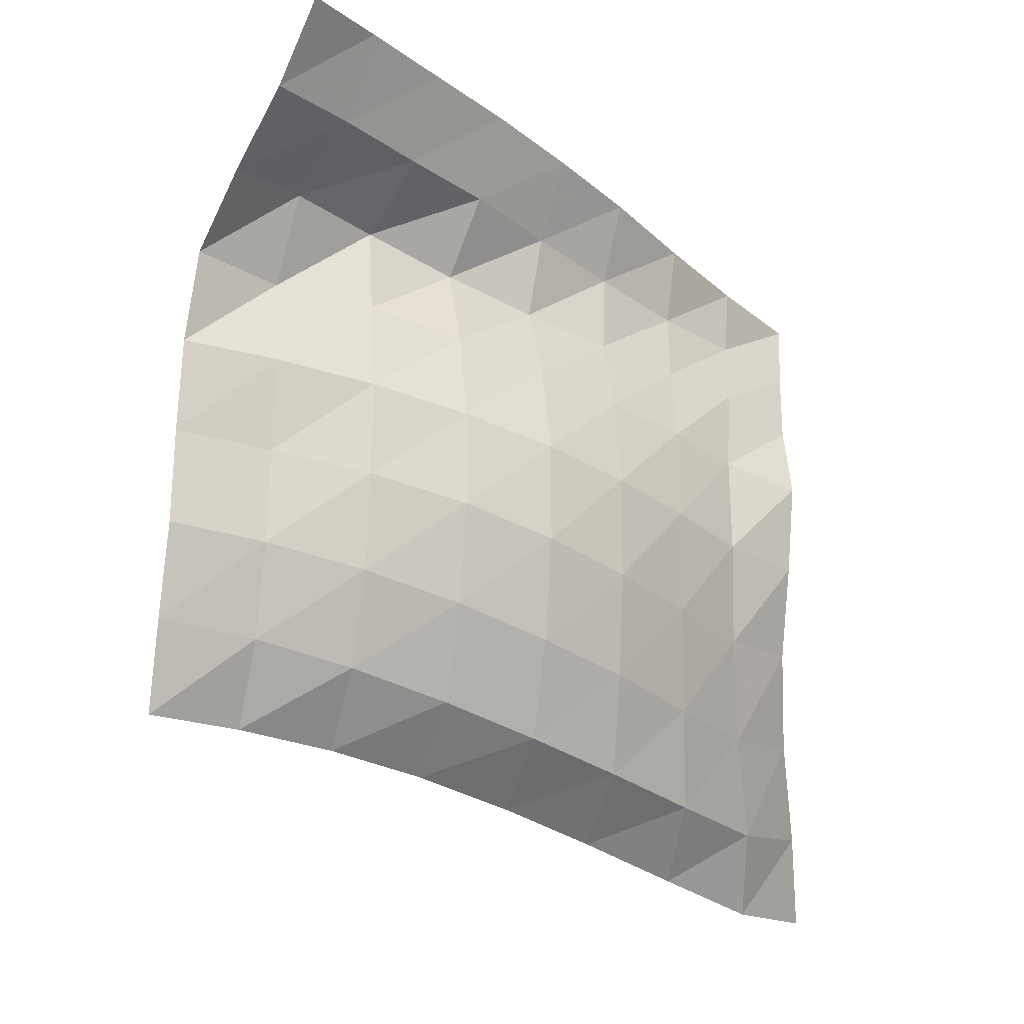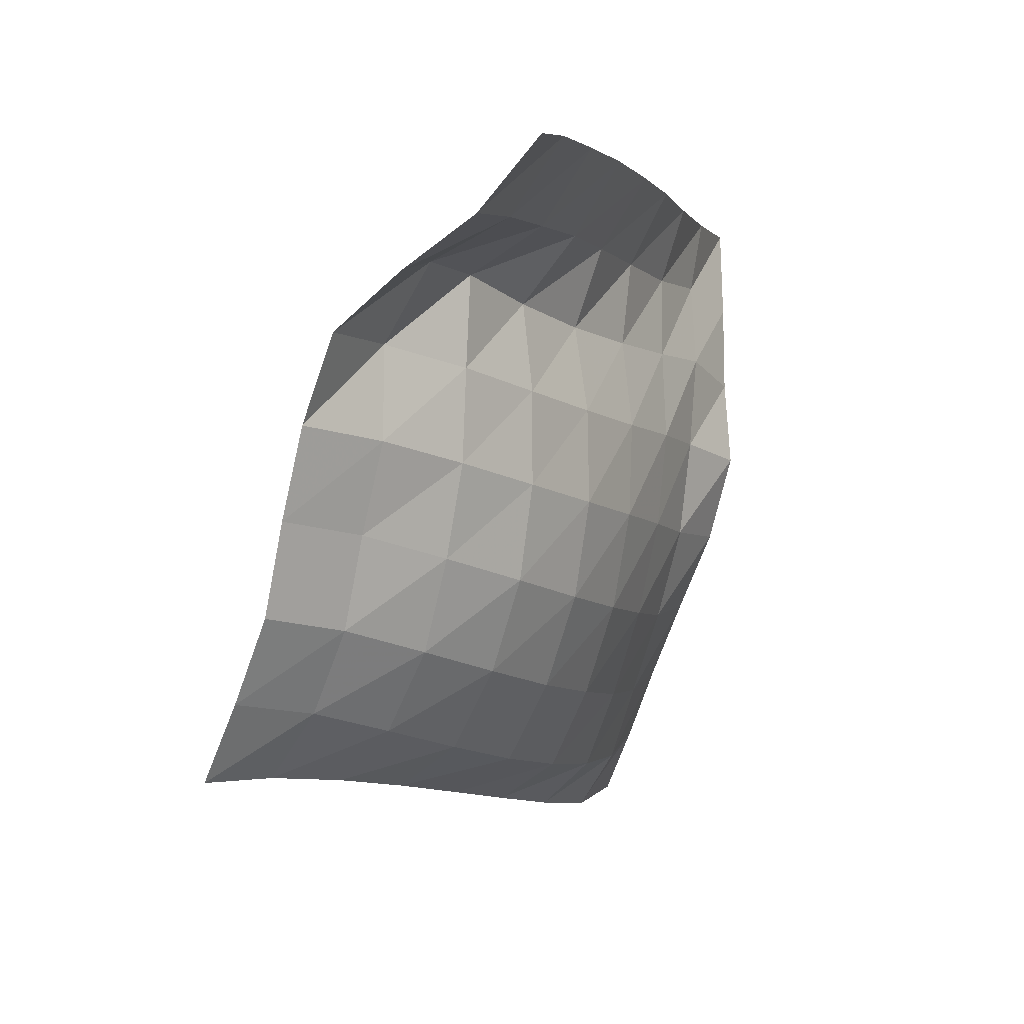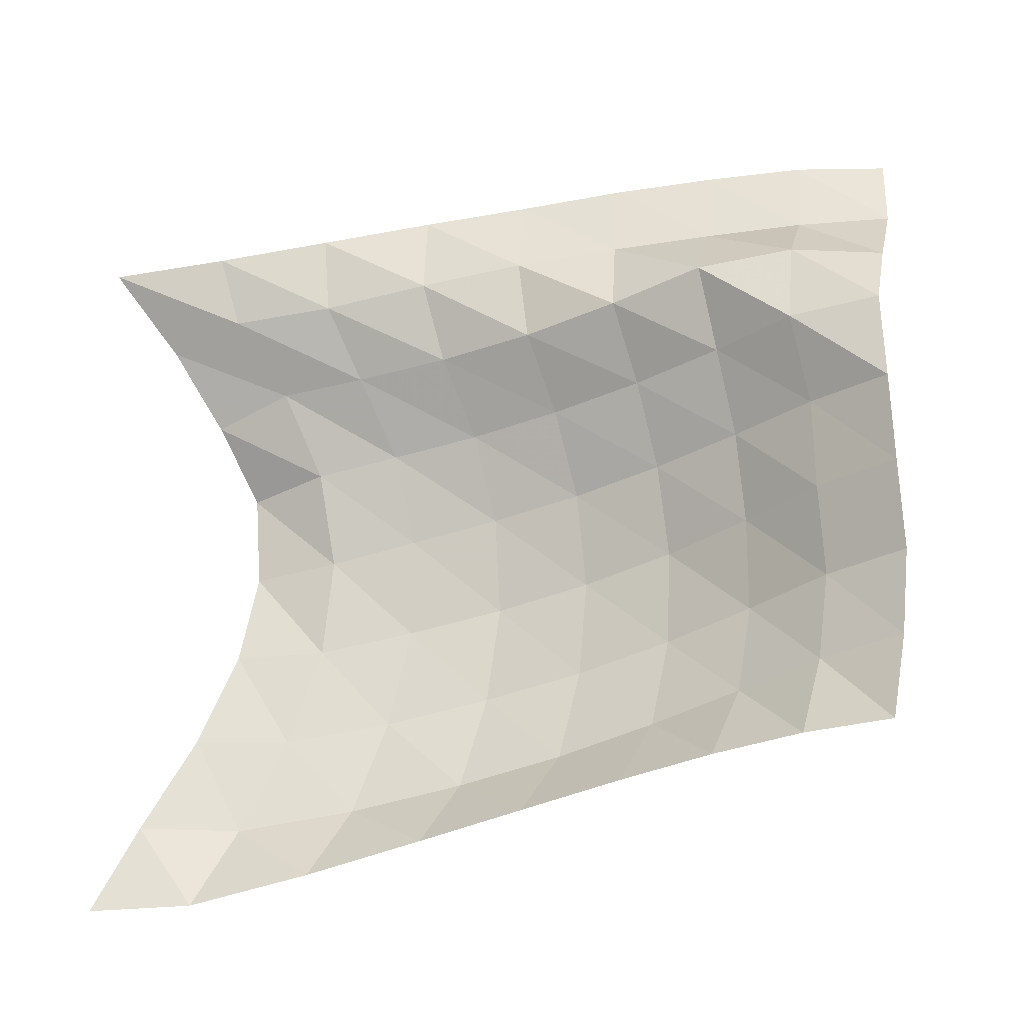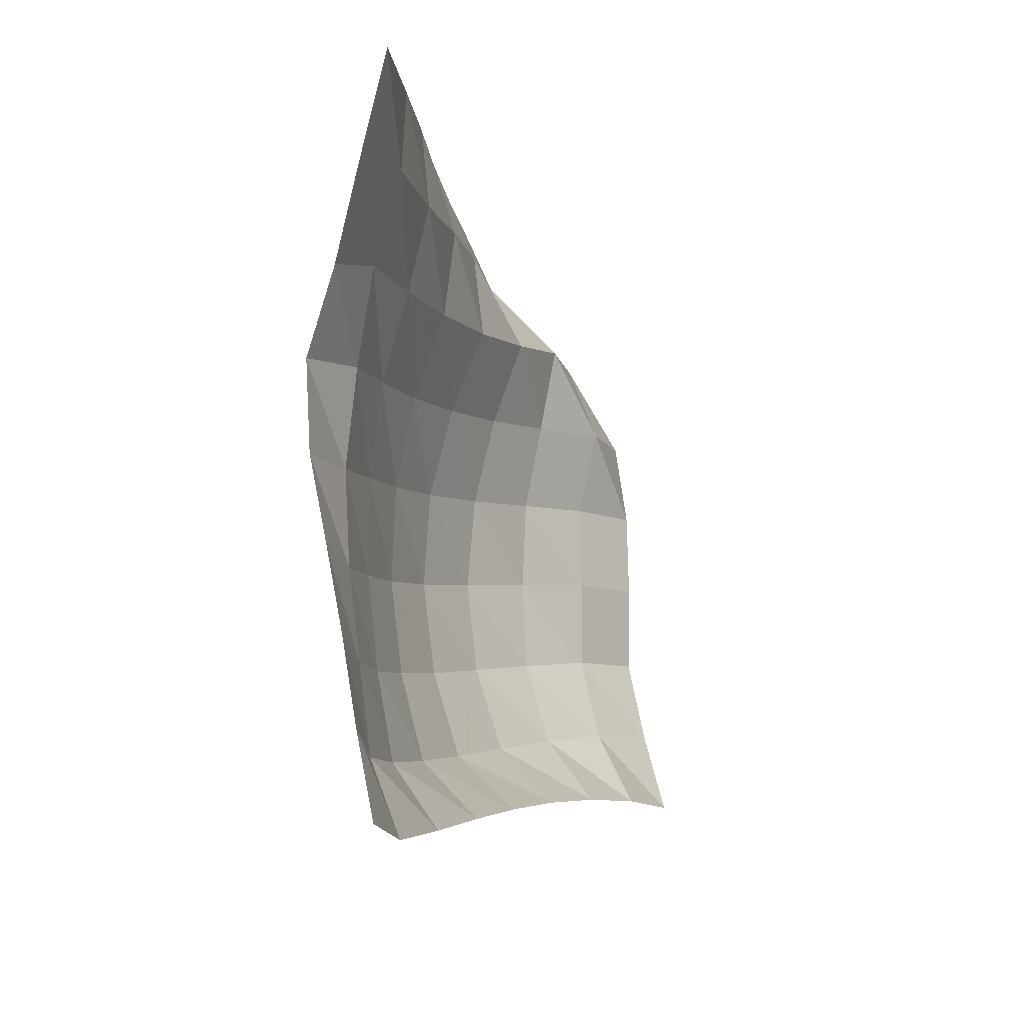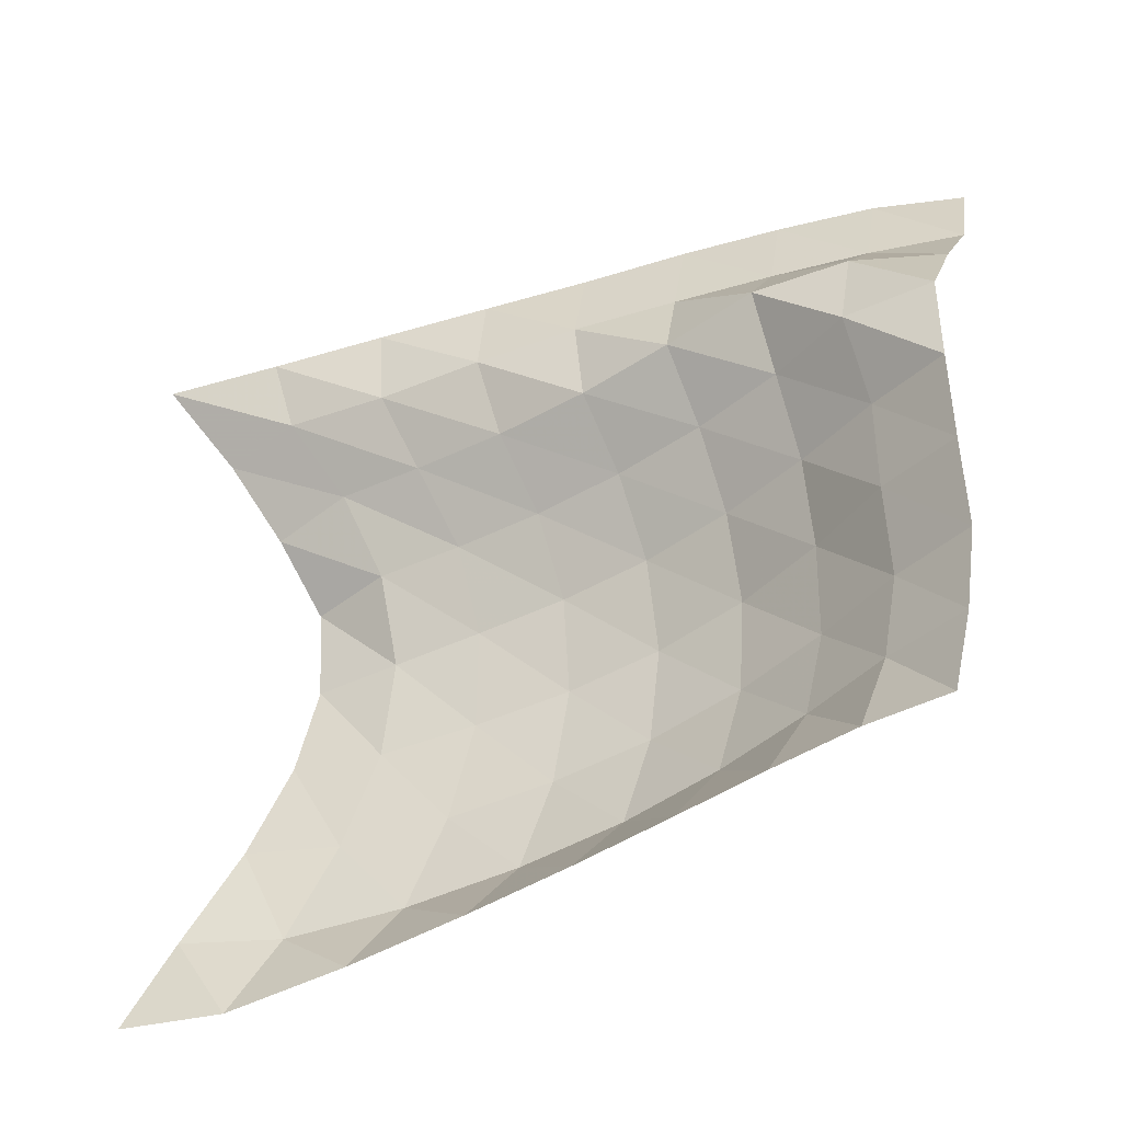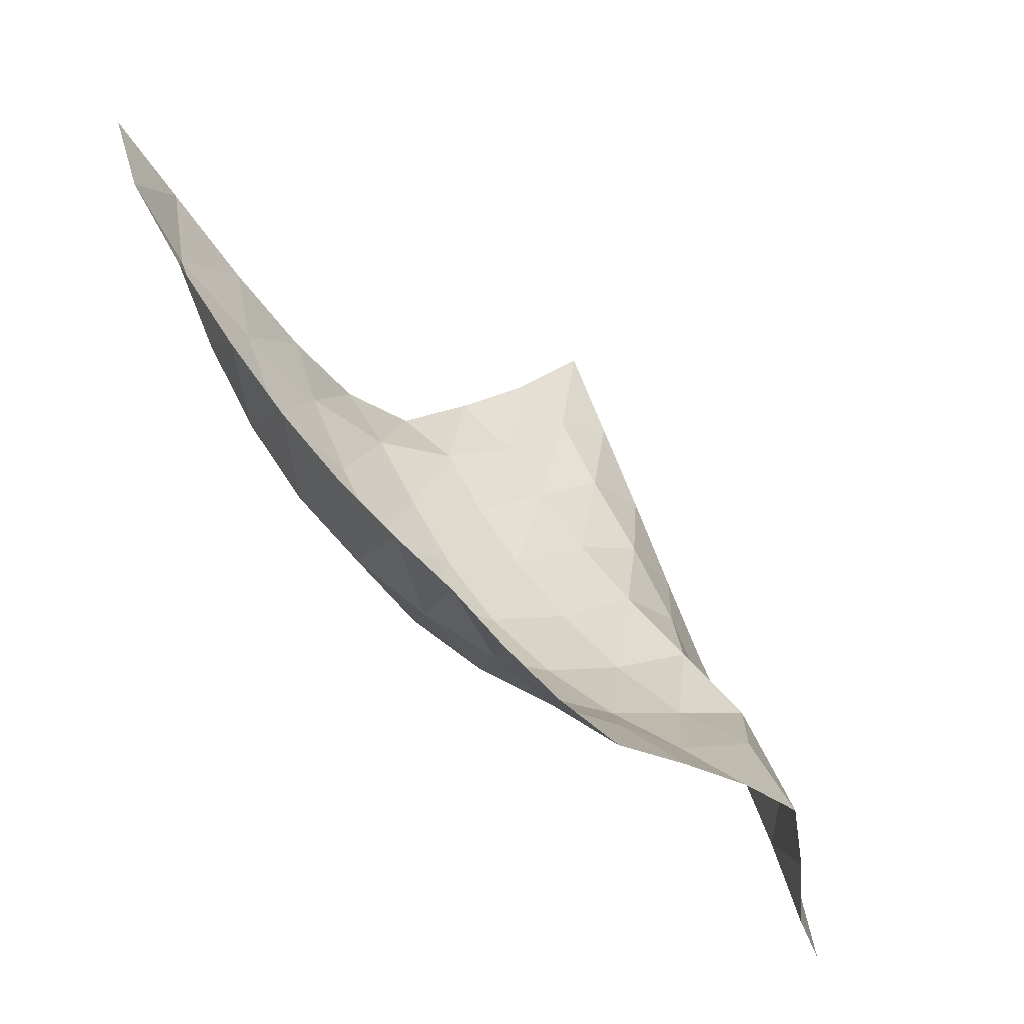
<metadata>
{"format":"obj","ext":"obj","renderer":"f3d","projection":"perspective","resolution":1024,"background":"white","views":[{"elev":-13.9,"azim":19.3,"up":"+Z"},{"elev":-79.1,"azim":-10.7,"up":"+Y"},{"elev":-14.9,"azim":-102.3,"up":"+Z"},{"elev":-17.4,"azim":168.3,"up":"+Z"},{"elev":-28.4,"azim":-92.5,"up":"+Z"},{"elev":-28.2,"azim":-133.9,"up":"+Y"}]}
</metadata>
<code>
v -1 0 -1
v -0.9747 -0.1401 -0.7479
v -0.9569 -0.3036 -0.476
v -0.9258 -0.4254 -0.2047
v -0.884 -0.4871 0.05572
v -0.8669 -0.4753 0.3178
v -0.9211 -0.348 0.5385
v -0.9592 -0.1938 0.7677
v -1 0 1
v -1.107 -0.2868 -0.9876
v -1.052 -0.4309 -0.7582
v -1.039 -0.5712 -0.4817
v -1.02 -0.6746 -0.1945
v -1.008 -0.7082 0.09347
v -1.028 -0.657 0.3718
v -1.051 -0.5375 0.6237
v -1.098 -0.3747 0.8381
v -1.101 -0.3171 1.044
v -1.258 -0.6106 -0.9061
v -1.158 -0.757 -0.7036
v -1.129 -0.8677 -0.43
v -1.109 -0.9395 -0.1393
v -1.107 -0.9451 0.151
v -1.131 -0.8809 0.4188
v -1.182 -0.7566 0.6507
v -1.22 -0.6445 0.8666
v -1.195 -0.6337 1.095
v -1.418 -0.9174 -0.8181
v -1.29 -1.061 -0.6343
v -1.24 -1.152 -0.3636
v -1.214 -1.198 -0.0788
v -1.22 -1.182 0.206
v -1.26 -1.107 0.4622
v -1.327 -0.9932 0.6862
v -1.345 -0.9248 0.9192
v -1.283 -0.9482 1.149
v -1.573 -1.184 -0.7405
v -1.44 -1.33 -0.5618
v -1.379 -1.409 -0.2973
v -1.35 -1.439 -0.01481
v -1.361 -1.409 0.2615
v -1.413 -1.33 0.5113
v -1.489 -1.225 0.7301
v -1.456 -1.205 0.9681
v -1.371 -1.239 1.192
v -1.743 -1.434 -0.6701
v -1.616 -1.566 -0.4852
v -1.552 -1.637 -0.2251
v -1.525 -1.653 0.05081
v -1.54 -1.617 0.318
v -1.587 -1.544 0.5658
v -1.656 -1.453 0.7914
v -1.55 -1.489 1.008
v -1.47 -1.526 1.234
v -1.918 -1.651 -0.6161
v -1.81 -1.771 -0.4124
v -1.751 -1.828 -0.1572
v -1.739 -1.828 0.1109
v -1.745 -1.801 0.3727
v -1.782 -1.737 0.6209
v -1.817 -1.675 0.8645
v -1.652 -1.758 1.035
v -1.563 -1.795 1.263
v -2.1 -1.856 -0.578
v -2.016 -1.942 -0.3509
v -1.972 -1.987 -0.09793
v -1.972 -1.968 0.1617
v -1.962 -1.961 0.419
v -2.006 -1.89 0.6616
v -1.924 -1.931 0.9021
v -1.743 -2.023 1.06
v -1.649 -2.062 1.286
v -2.265 -2.059 -0.5582
v -2.216 -2.115 -0.3144
v -2.175 -2.151 -0.06238
v -2.176 -2.132 0.1941
v -2.168 -2.12 0.4473
v -2.131 -2.118 0.697
v -1.987 -2.194 0.8893
v -1.828 -2.28 1.069
v -1.709 -2.319 1.288
f 1 10 2
f 2 10 11
f 2 11 3
f 3 11 12
f 3 12 4
f 4 12 13
f 4 13 5
f 5 13 14
f 5 14 6
f 6 14 15
f 6 15 7
f 7 15 16
f 7 16 8
f 8 16 17
f 8 17 9
f 9 17 18
f 10 19 11
f 11 19 20
f 11 20 12
f 12 20 21
f 12 21 13
f 13 21 22
f 13 22 14
f 14 22 23
f 14 23 15
f 15 23 24
f 15 24 16
f 16 24 25
f 16 25 17
f 17 25 26
f 17 26 18
f 18 26 27
f 19 28 20
f 20 28 29
f 20 29 21
f 21 29 30
f 21 30 22
f 22 30 31
f 22 31 23
f 23 31 32
f 23 32 24
f 24 32 33
f 24 33 25
f 25 33 34
f 25 34 26
f 26 34 35
f 26 35 27
f 27 35 36
f 28 37 29
f 29 37 38
f 29 38 30
f 30 38 39
f 30 39 31
f 31 39 40
f 31 40 32
f 32 40 41
f 32 41 33
f 33 41 42
f 33 42 34
f 34 42 43
f 34 43 35
f 35 43 44
f 35 44 36
f 36 44 45
f 37 46 38
f 38 46 47
f 38 47 39
f 39 47 48
f 39 48 40
f 40 48 49
f 40 49 41
f 41 49 50
f 41 50 42
f 42 50 51
f 42 51 43
f 43 51 52
f 43 52 44
f 44 52 53
f 44 53 45
f 45 53 54
f 46 55 47
f 47 55 56
f 47 56 48
f 48 56 57
f 48 57 49
f 49 57 58
f 49 58 50
f 50 58 59
f 50 59 51
f 51 59 60
f 51 60 52
f 52 60 61
f 52 61 53
f 53 61 62
f 53 62 54
f 54 62 63
f 55 64 56
f 56 64 65
f 56 65 57
f 57 65 66
f 57 66 58
f 58 66 67
f 58 67 59
f 59 67 68
f 59 68 60
f 60 68 69
f 60 69 61
f 61 69 70
f 61 70 62
f 62 70 71
f 62 71 63
f 63 71 72
f 64 73 65
f 65 73 74
f 65 74 66
f 66 74 75
f 66 75 67
f 67 75 76
f 67 76 68
f 68 76 77
f 68 77 69
f 69 77 78
f 69 78 70
f 70 78 79
f 70 79 71
f 71 79 80
f 71 80 72
f 72 80 81

</code>
